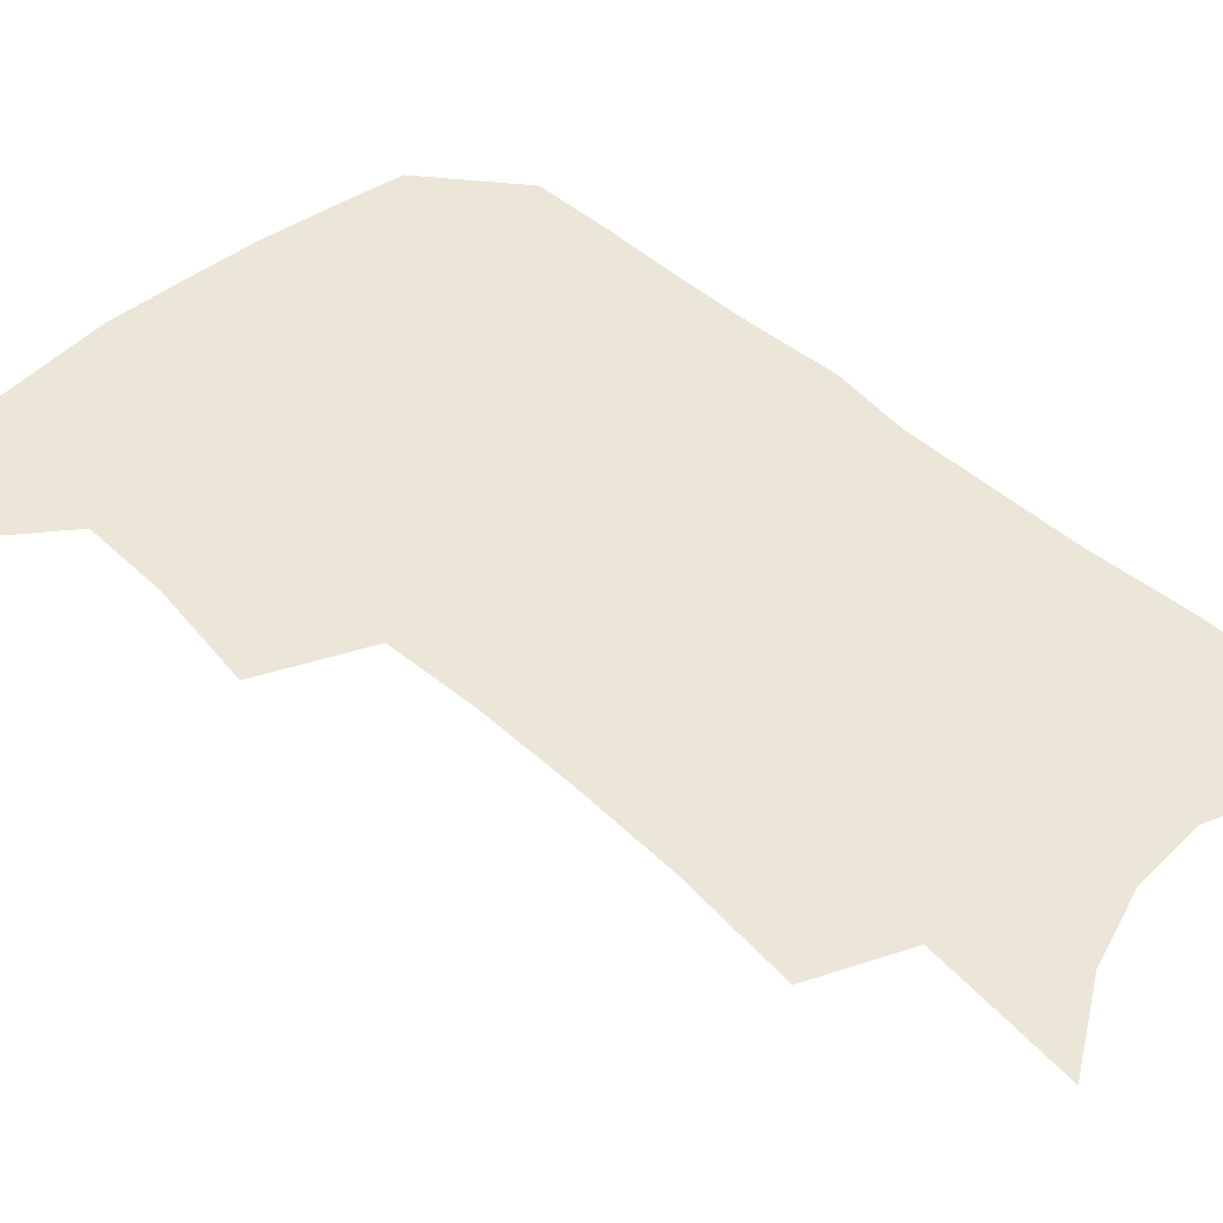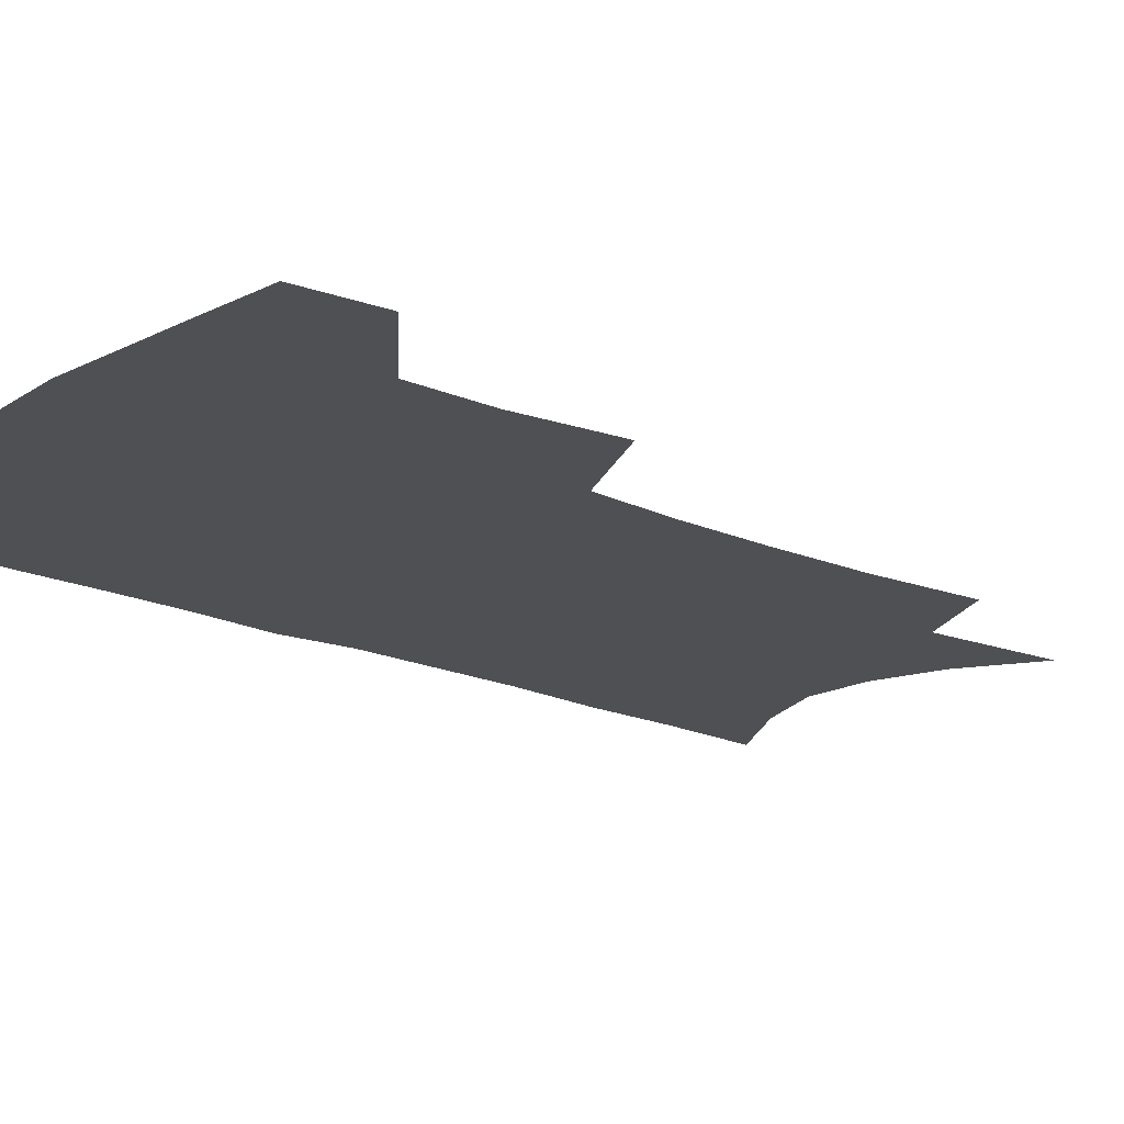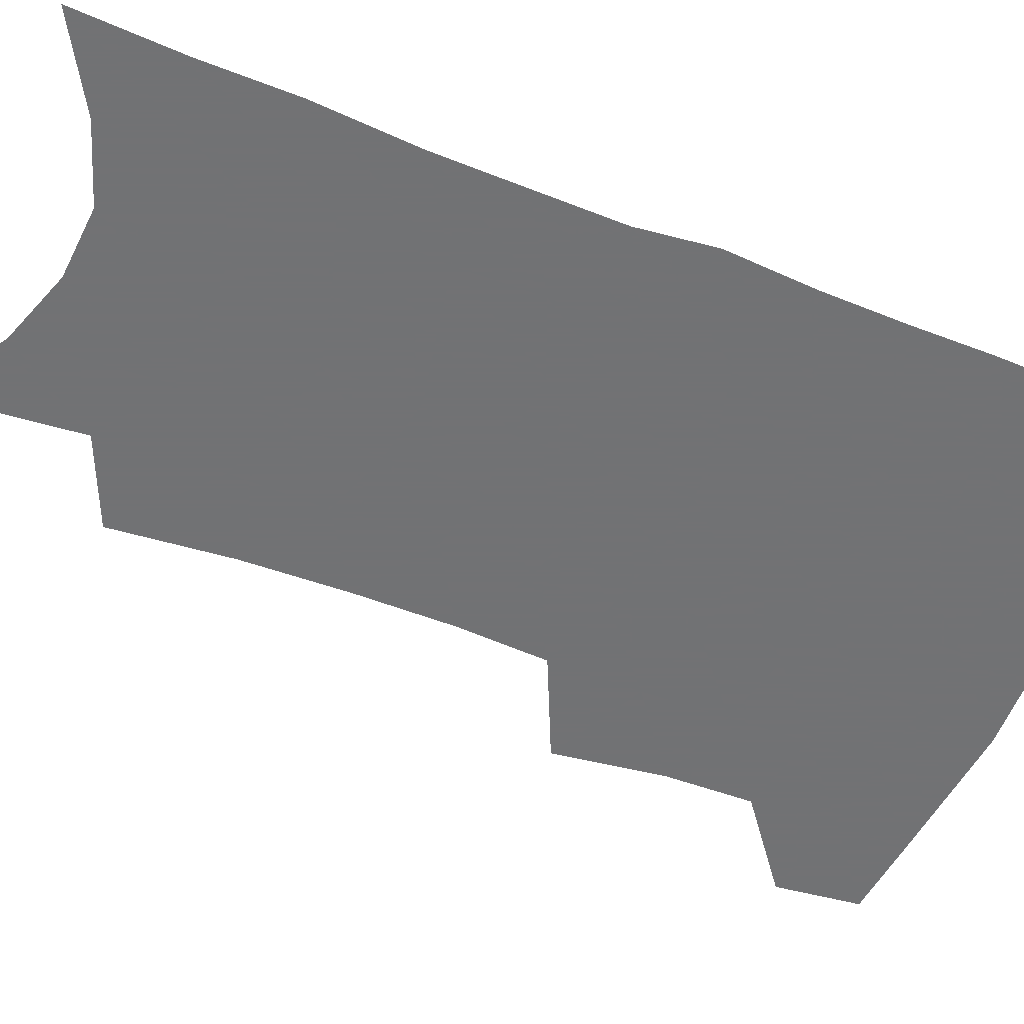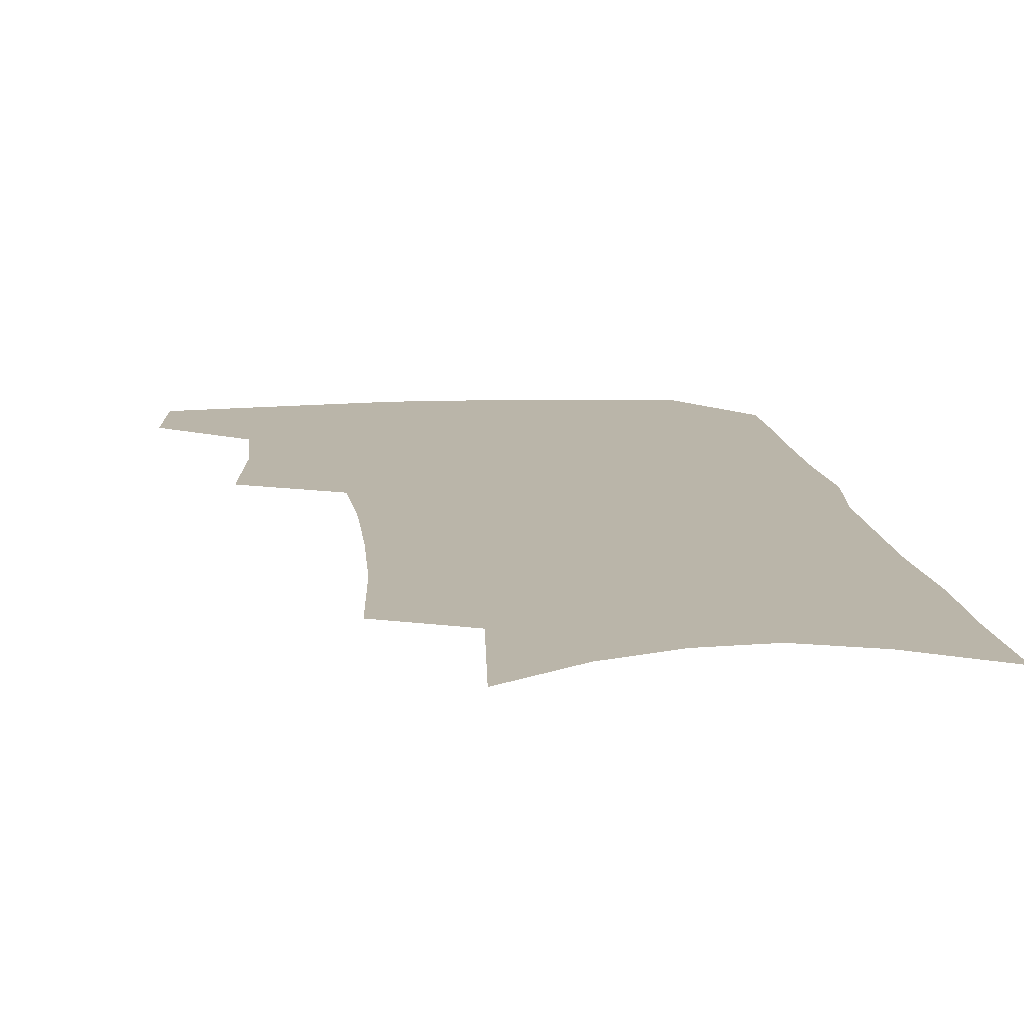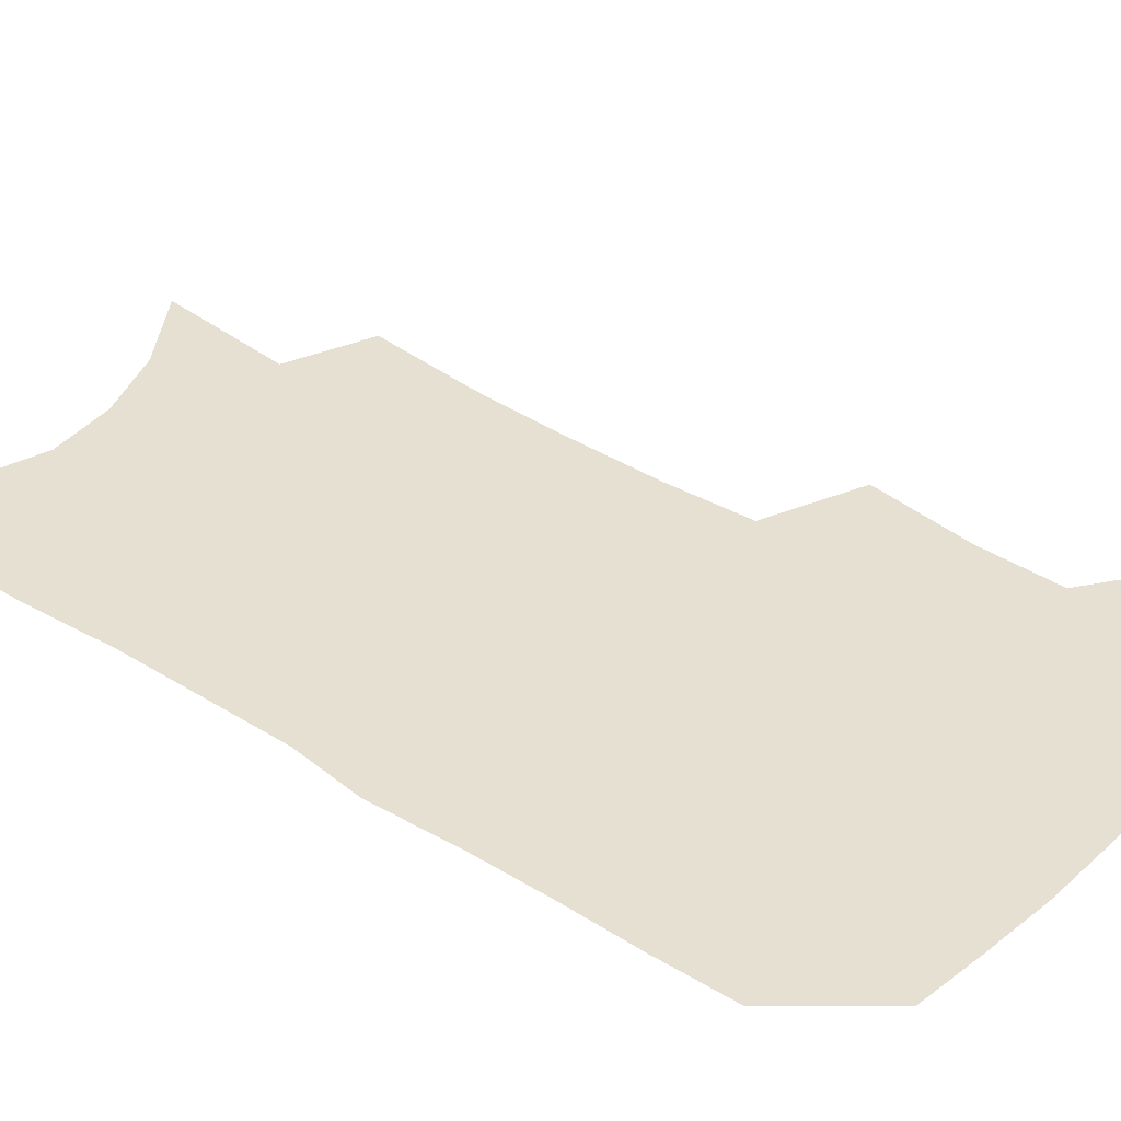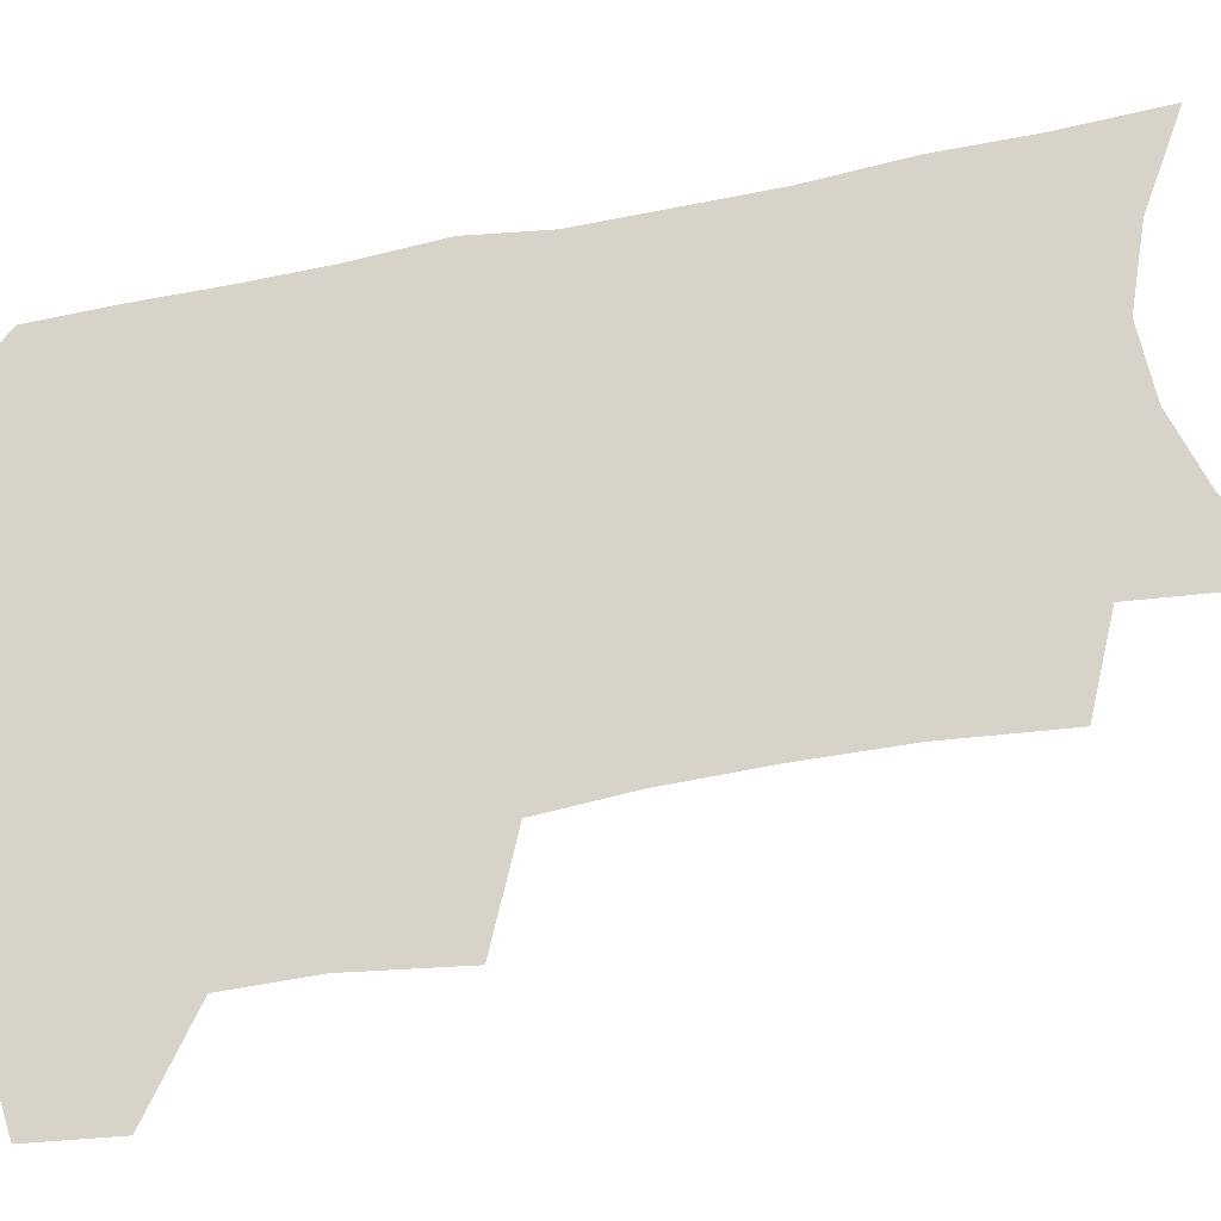
<metadata>
{"format":"obj","ext":"obj","renderer":"f3d","projection":"perspective","resolution":1024,"background":"white","views":[{"elev":46.5,"azim":-43.2,"up":"+Z"},{"elev":-18.6,"azim":-129.7,"up":"+Z"},{"elev":-55.6,"azim":68.7,"up":"+Z"},{"elev":13.5,"azim":-5.8,"up":"+Z"},{"elev":38.3,"azim":129.5,"up":"+Z"},{"elev":76.8,"azim":-99.9,"up":"+Z"}]}
</metadata>
<code>
v 488.5 469.9 0
v 491.6 500.5 0
v 515.9 374.5 0
v 520.7 414.1 0
v 520.9 445.8 0
v 523.1 476.9 0
v 520 504 0
v 550.3 208.3 0
v 553.8 251.8 0
v 554.5 289.9 0
v 554.1 326.1 0
v 551.9 358.9 0
v 551.2 392.5 0
v 551.5 423.8 0
v 552 453 0
v 551.1 479.8 0
v 547.6 507.2 0
v 578 142.9 0
v 582 195.1 0
v 583.9 238.6 0
v 582.8 272.9 0
v 582.9 309.7 0
v 581.6 341.7 0
v 579.1 369.6 0
v 579.4 401.6 0
v 579.6 430.4 0
v 579.5 456.8 0
v 578.2 481.8 0
v 574.8 510.3 0
v 606.5 161.9 0
v 609.3 214.2 0
v 608.4 248.7 0
v 607.2 282 0
v 606.5 315.8 0
v 605.4 347.3 0
v 604.4 375.9 0
v 603.9 403.8 0
v 604.2 432.2 0
v 604.3 458 0
v 604.1 482.9 0
v 603 509.8 0
v 632.9 171.6 0
v 632.8 216.4 0
v 631.8 253.2 0
v 630.5 286.5 0
v 629.6 316.2 0
v 628.6 347.1 0
v 628.1 378.2 0
v 628 406.1 0
v 628.2 433.3 0
v 628.8 458.3 0
v 629.8 482.5 0
v 630 508.8 0
v 658.5 173.8 0
v 656.5 215.7 0
v 656.1 248 0
v 654.4 282.1 0
v 652.5 318.3 0
v 651.5 348.7 0
v 652 375.2 0
v 652 403.5 0
v 651.6 432 0
v 652.5 457.1 0
v 654.3 481.2 0
v 656.6 506 0
v 685.7 165 0
v 682.8 205.8 0
v 681.5 240.8 0
v 678.4 278 0
v 678.7 308.3 0
v 677.2 340.2 0
v 676.7 369.8 0
v 677.4 397.6 0
v 678.6 424.6 0
v 678.5 452.1 0
v 678.2 479.1 0
v 681.7 502.9 0
v 691 541 0
v 716.8 147.4 0
v 714.6 186.3 0
v 714.2 220.5 0
v 711.4 257.4 0
v 710.6 290.2 0
v 709.9 322.3 0
v 712.8 350.3 0
v 710.4 382.7 0
v 709.5 413 0
v 709.2 442 0
v 708.1 470.9 0
f 5 6 1
f 1 6 2
f 6 7 2
f 12 13 3
f 3 13 4
f 13 14 4
f 4 14 5
f 14 15 5
f 5 15 6
f 15 16 6
f 6 16 7
f 16 17 7
f 19 20 8
f 8 20 9
f 20 21 9
f 9 21 10
f 21 22 10
f 10 22 11
f 22 23 11
f 11 23 12
f 23 24 12
f 12 24 13
f 24 25 13
f 13 25 14
f 25 26 14
f 14 26 15
f 26 27 15
f 15 27 16
f 27 28 16
f 16 28 17
f 28 29 17
f 18 30 19
f 30 31 19
f 19 31 20
f 31 32 20
f 20 32 21
f 32 33 21
f 21 33 22
f 33 34 22
f 22 34 23
f 34 35 23
f 23 35 24
f 35 36 24
f 24 36 25
f 36 37 25
f 25 37 26
f 37 38 26
f 26 38 27
f 38 39 27
f 27 39 28
f 39 40 28
f 28 40 29
f 40 41 29
f 30 42 31
f 42 43 31
f 31 43 32
f 43 44 32
f 32 44 33
f 44 45 33
f 33 45 34
f 45 46 34
f 34 46 35
f 46 47 35
f 35 47 36
f 47 48 36
f 36 48 37
f 48 49 37
f 37 49 38
f 49 50 38
f 38 50 39
f 50 51 39
f 39 51 40
f 51 52 40
f 40 52 41
f 52 53 41
f 42 54 43
f 54 55 43
f 43 55 44
f 55 56 44
f 44 56 45
f 56 57 45
f 45 57 46
f 57 58 46
f 46 58 47
f 58 59 47
f 47 59 48
f 59 60 48
f 48 60 49
f 60 61 49
f 49 61 50
f 61 62 50
f 50 62 51
f 62 63 51
f 51 63 52
f 63 64 52
f 52 64 53
f 64 65 53
f 54 66 55
f 66 67 55
f 55 67 56
f 67 68 56
f 56 68 57
f 68 69 57
f 57 69 58
f 69 70 58
f 58 70 59
f 70 71 59
f 59 71 60
f 71 72 60
f 60 72 61
f 72 73 61
f 61 73 62
f 73 74 62
f 62 74 63
f 74 75 63
f 63 75 64
f 75 76 64
f 64 76 65
f 76 77 65
f 66 79 67
f 79 80 67
f 67 80 68
f 80 81 68
f 68 81 69
f 81 82 69
f 69 82 70
f 82 83 70
f 70 83 71
f 83 84 71
f 71 84 72
f 84 85 72
f 72 85 73
f 85 86 73
f 73 86 74
f 86 87 74
f 74 87 75
f 87 88 75
f 75 88 76
f 88 89 76
f 76 89 77

</code>
